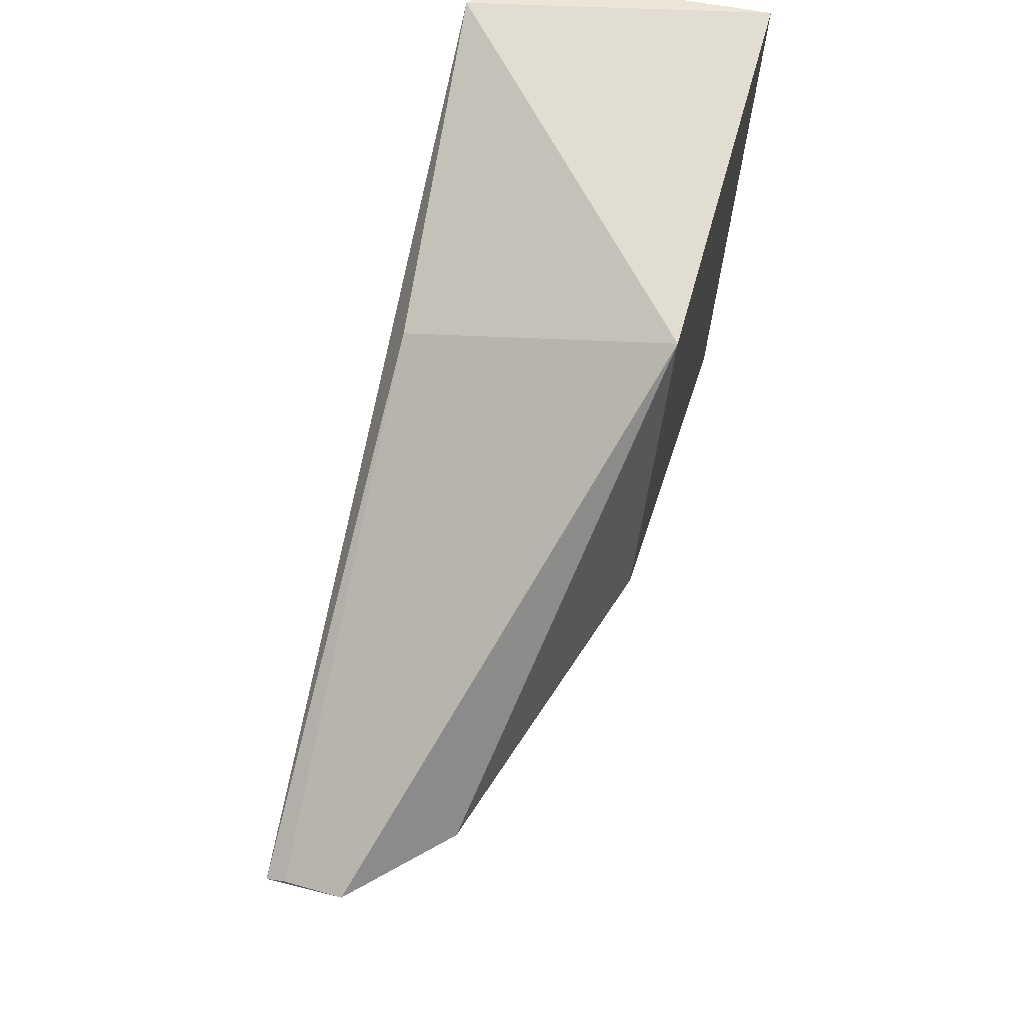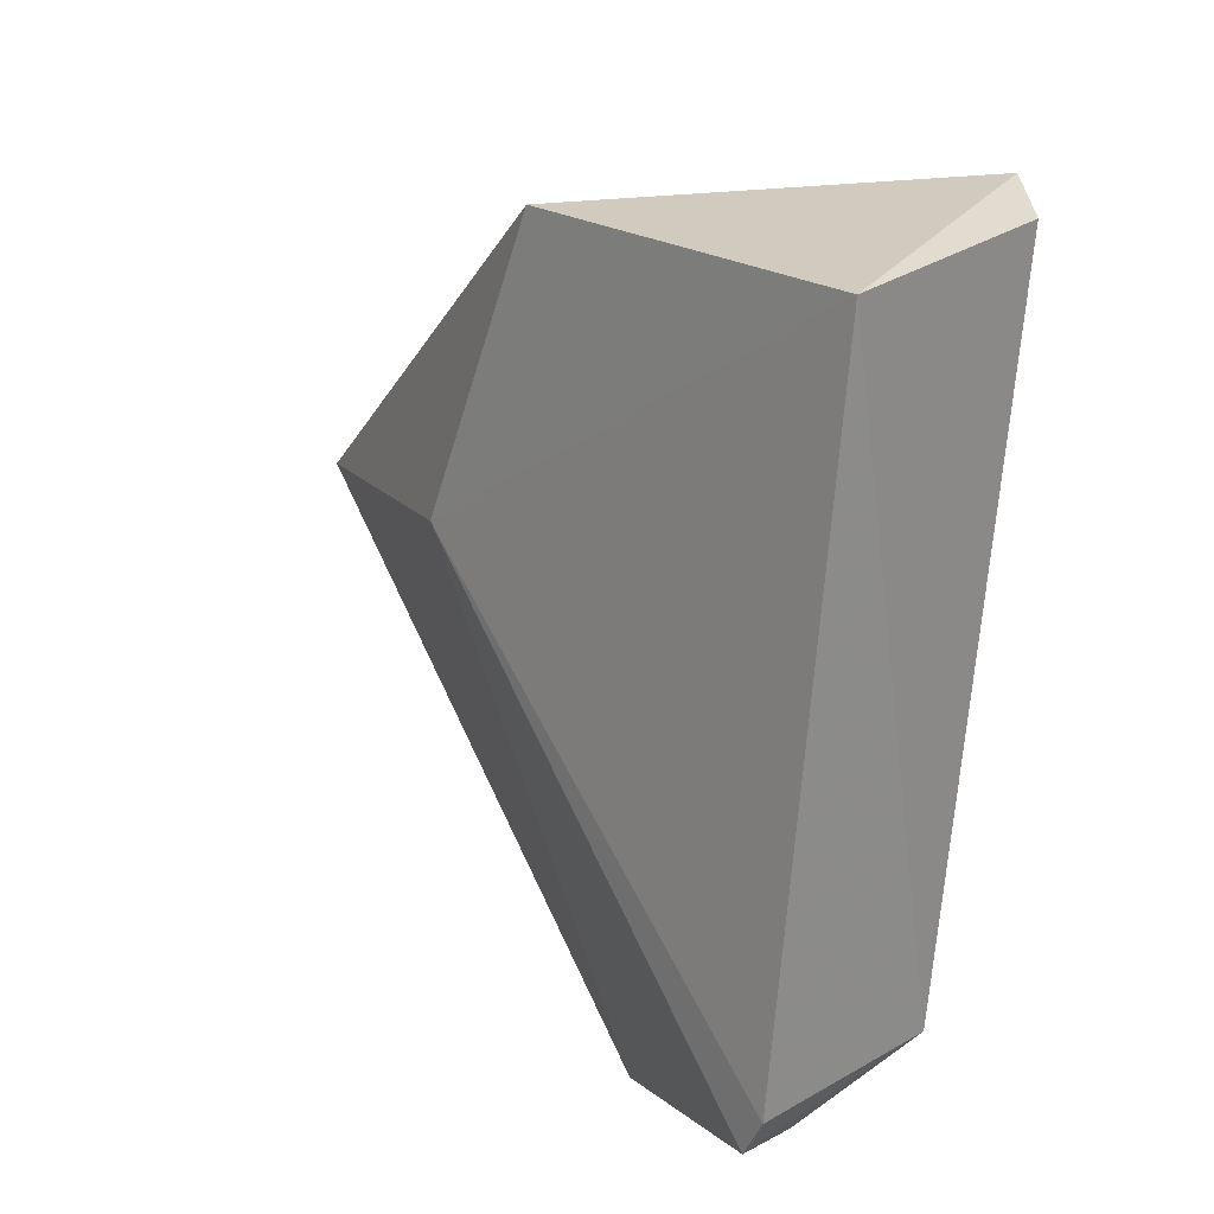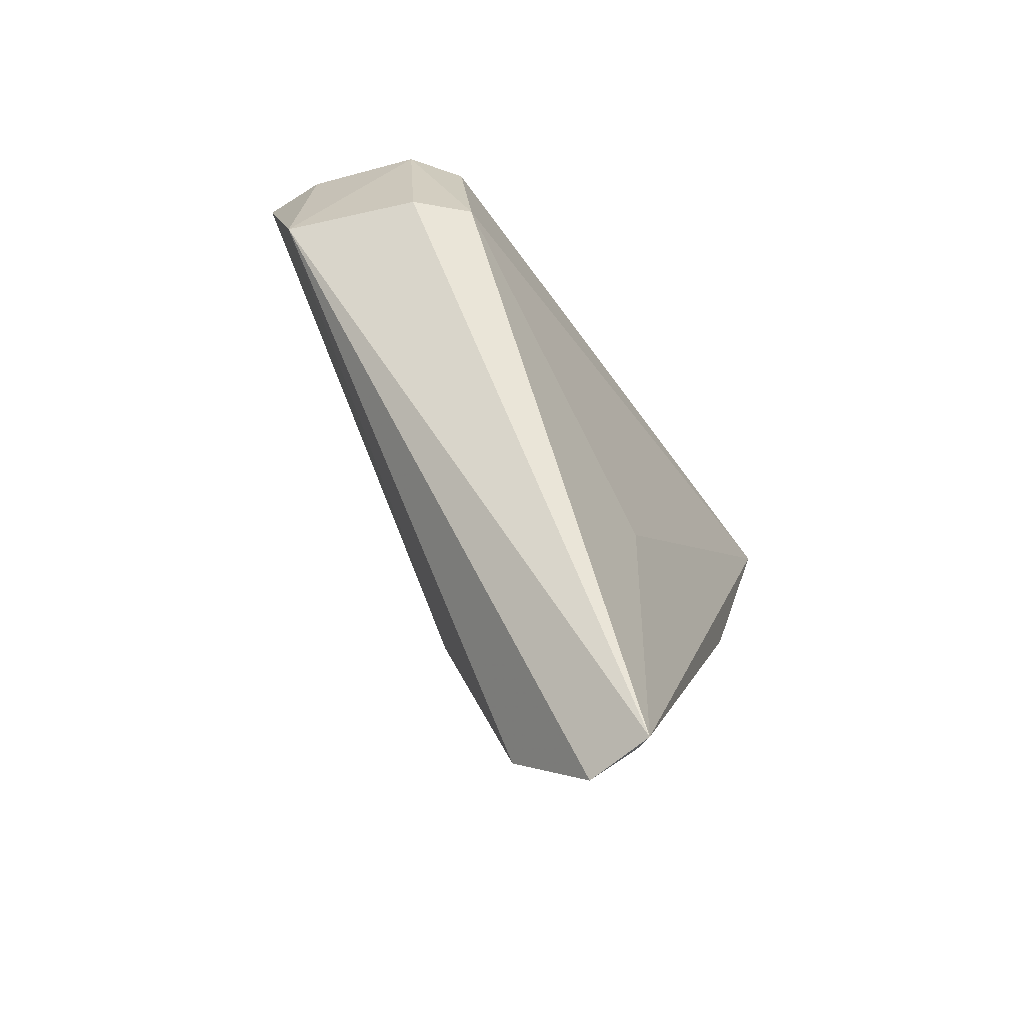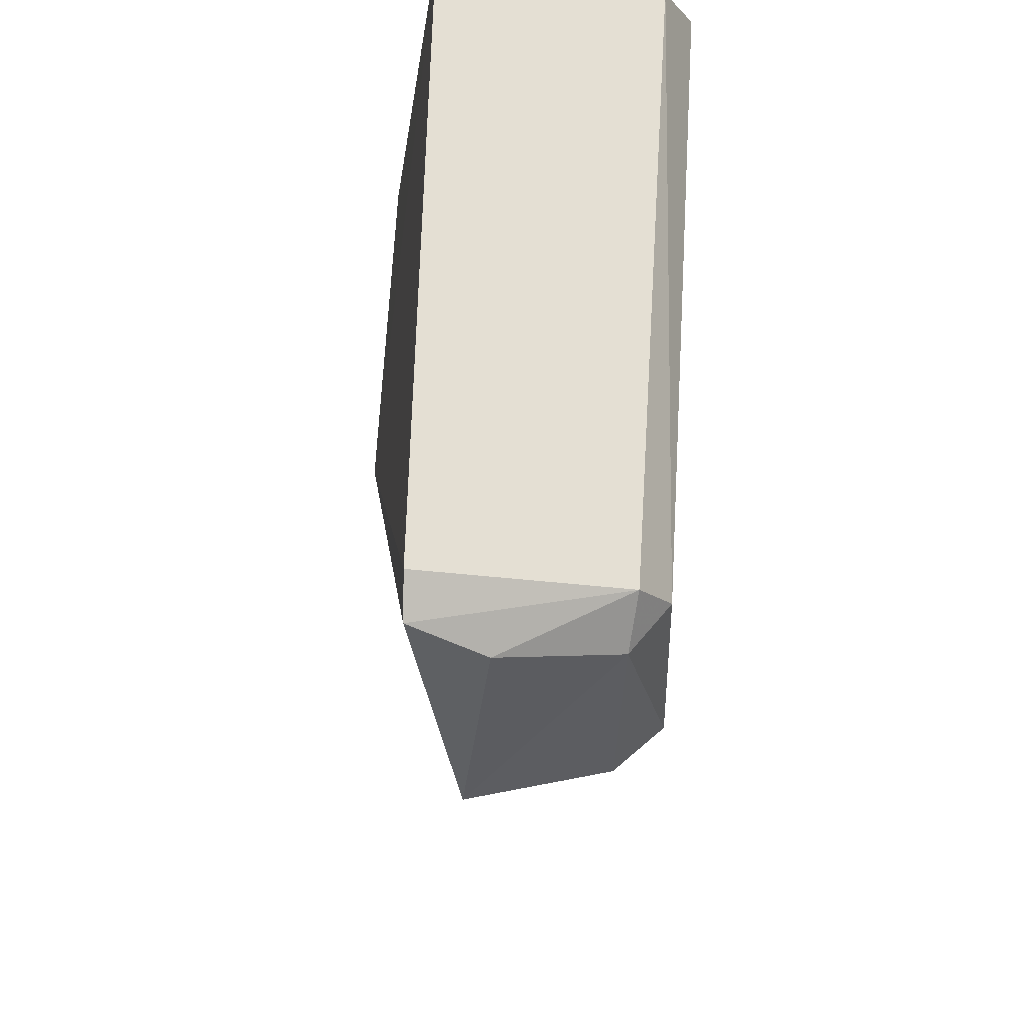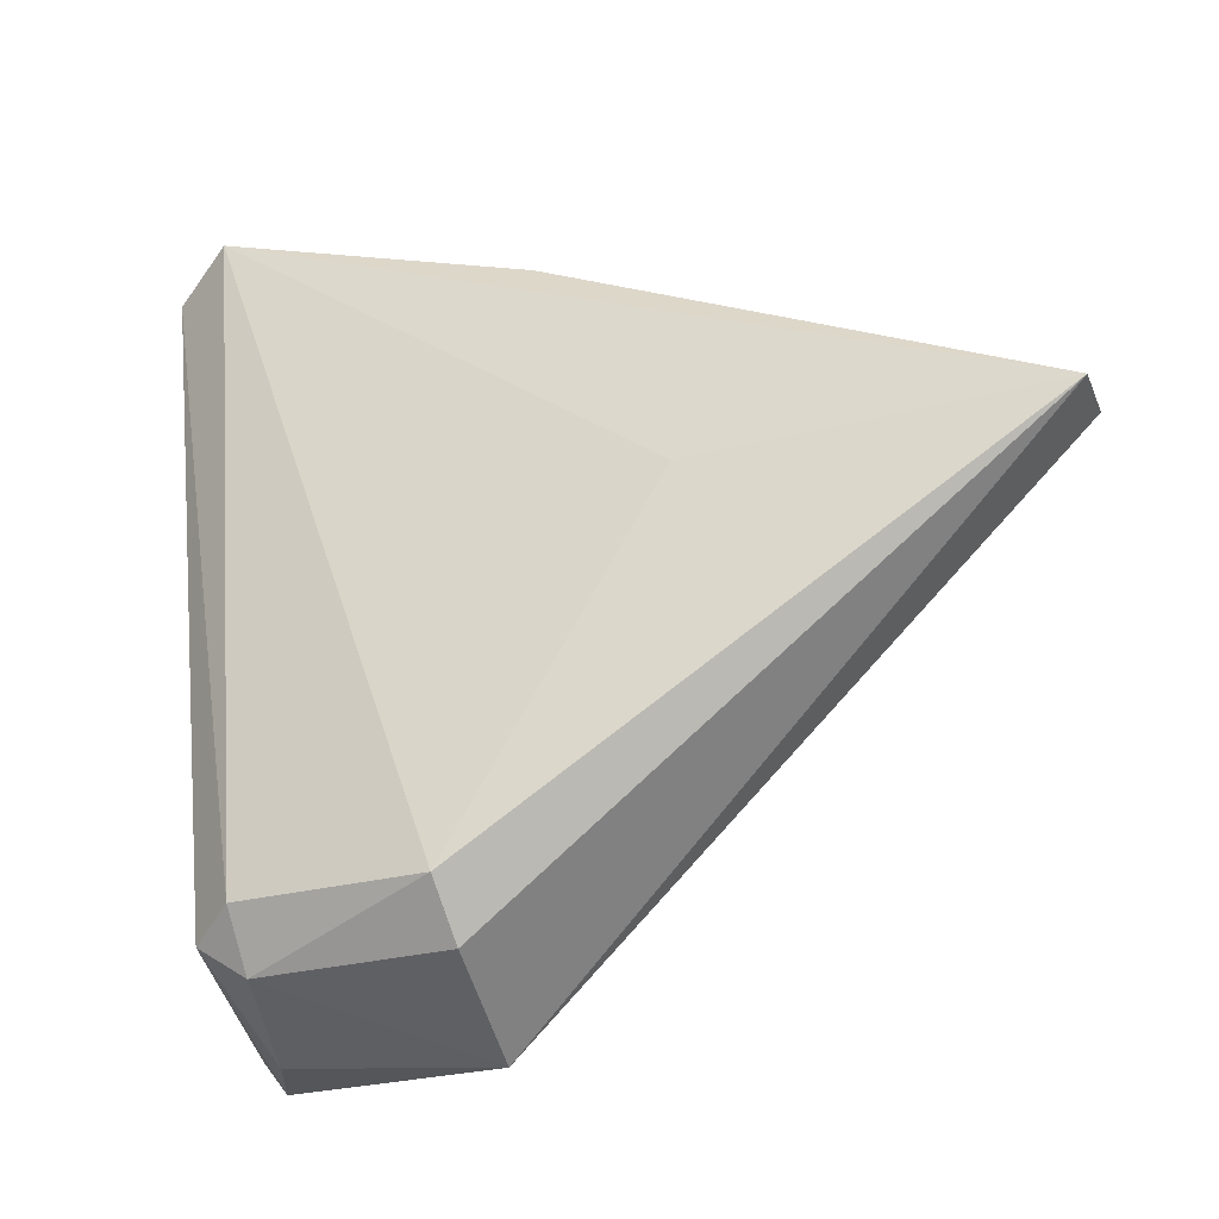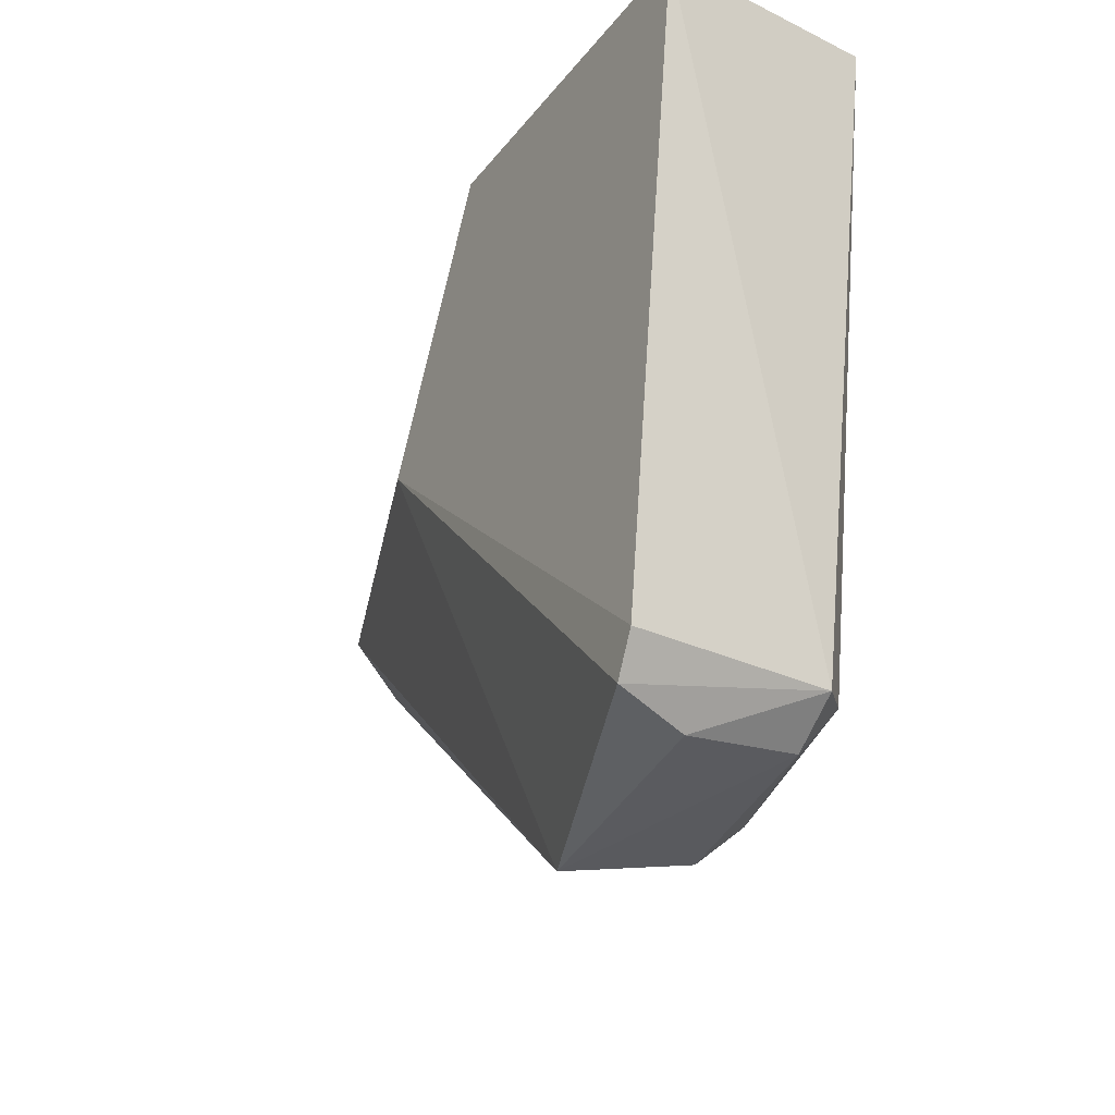
<metadata>
{"format":"obj","ext":"obj","renderer":"f3d","projection":"perspective","resolution":1024,"background":"white","views":[{"elev":69.9,"azim":16.0,"up":"+Z"},{"elev":13.8,"azim":141.6,"up":"+Z"},{"elev":-60.5,"azim":-149.1,"up":"+Y"},{"elev":-34.4,"azim":172.5,"up":"+Z"},{"elev":-33.1,"azim":-71.8,"up":"+Z"},{"elev":-33.5,"azim":151.3,"up":"+Z"}]}
</metadata>
<code>
v -0.07014 0.0274 0.02207
v -0.07005 0.01713 0.02301
v -0.07004 0.02456 0.003534
v -0.07211 0.02379 0.003256
v -0.07753 0.02445 0.02378
v -0.07479 0.003224 0.01537
v -0.07545 0.0245 0.004904
v -0.06989 0.01352 0.01545
v -0.07212 0.01819 0.002528
v -0.07681 0.01626 0.02137
v -0.06996 0.02529 0.00451
v -0.07646 0.02608 0.02301
v -0.07242 0.005596 0.01534
v -0.07539 0.02319 0.003955
v -0.07634 0.003256 0.01514
v -0.07646 0.02332 0.005342
v -0.07684 0.003222 0.01494
v -0.07721 0.01817 0.004907
v -0.07726 0.01268 0.01447
v -0.0759 0.018 0.003673
f 5 2 1
f 7 3 4
f 8 1 2
f 9 4 3
f 9 3 8
f 10 2 5
f 11 7 1
f 11 3 7
f 11 8 3
f 11 1 8
f 12 5 1
f 12 1 7
f 13 8 2
f 13 2 6
f 13 9 8
f 13 6 9
f 14 7 4
f 14 4 9
f 15 6 2
f 15 2 10
f 16 12 7
f 16 5 12
f 16 7 14
f 17 15 10
f 17 10 5
f 17 9 6
f 17 6 15
f 18 5 16
f 18 16 14
f 19 18 17
f 19 17 5
f 19 5 18
f 20 18 14
f 20 14 9
f 20 9 17
f 20 17 18

</code>
